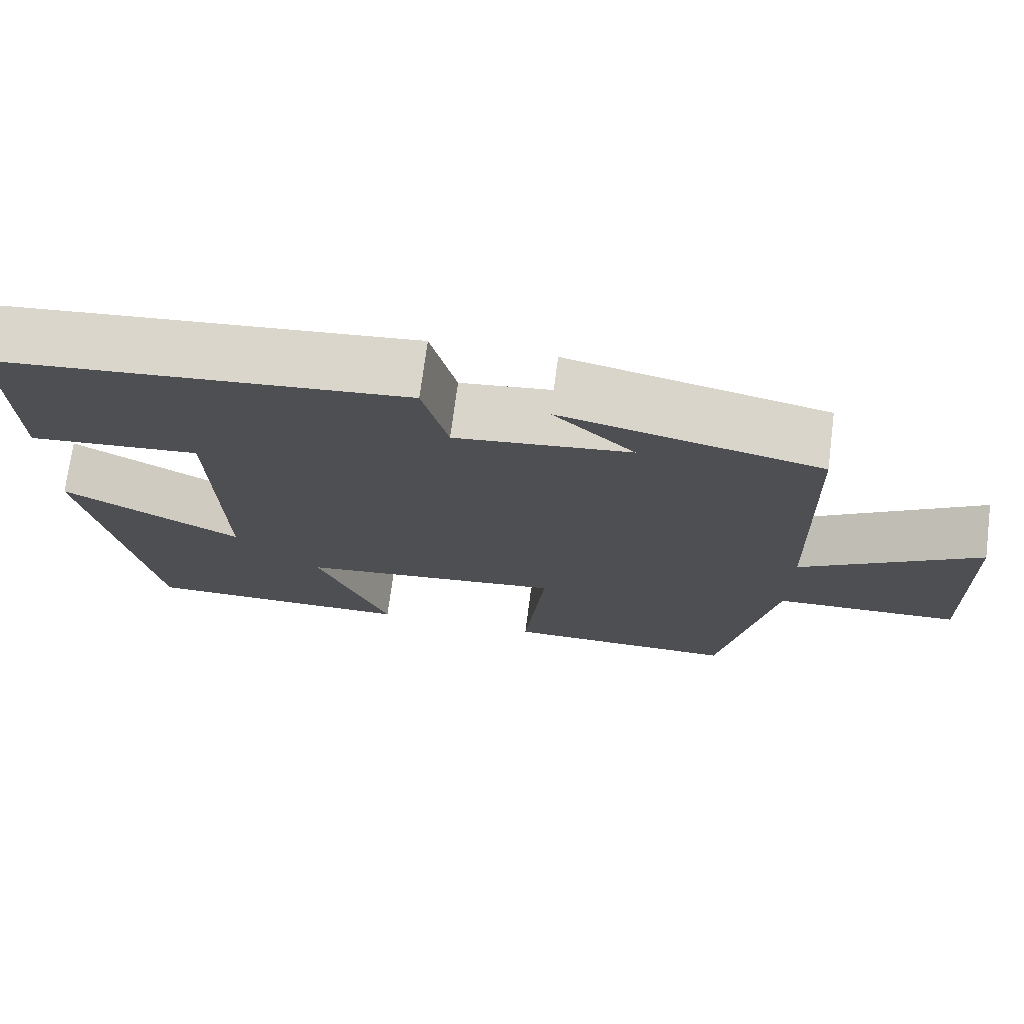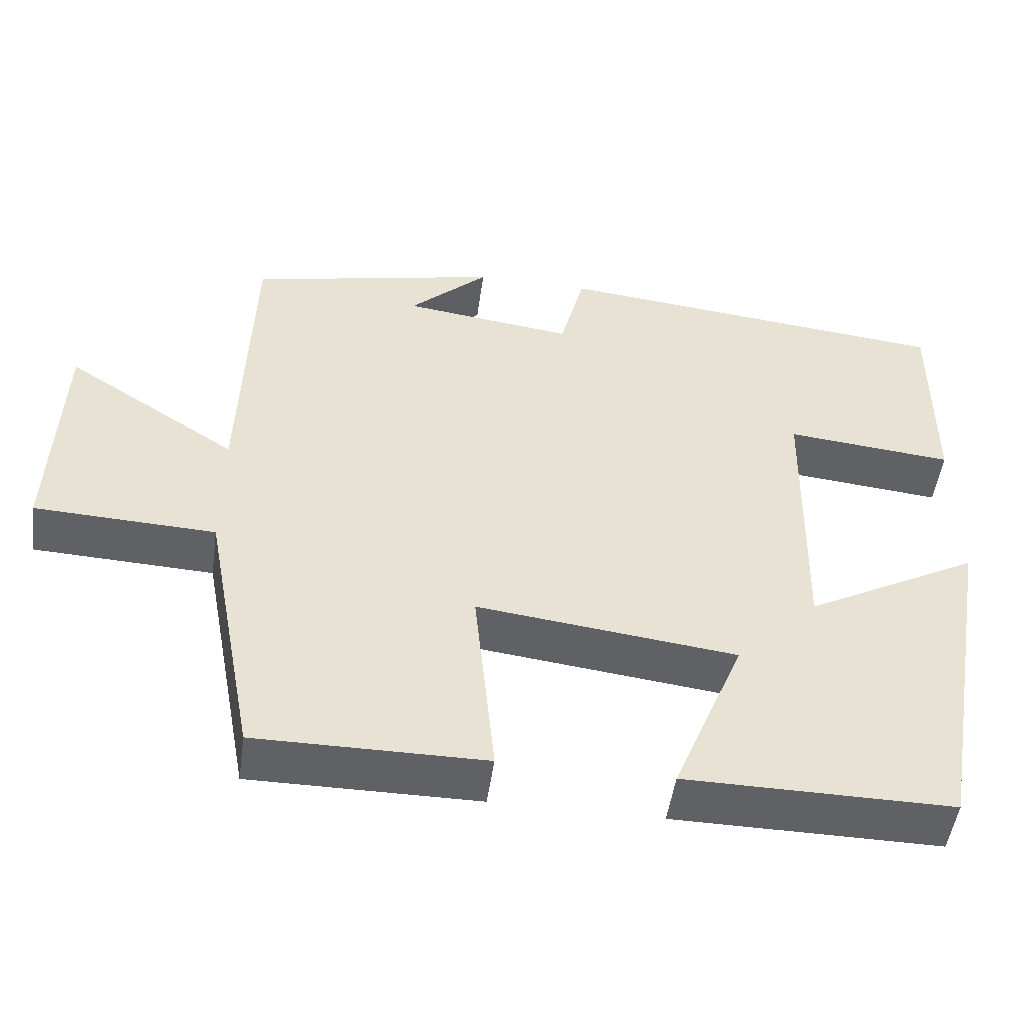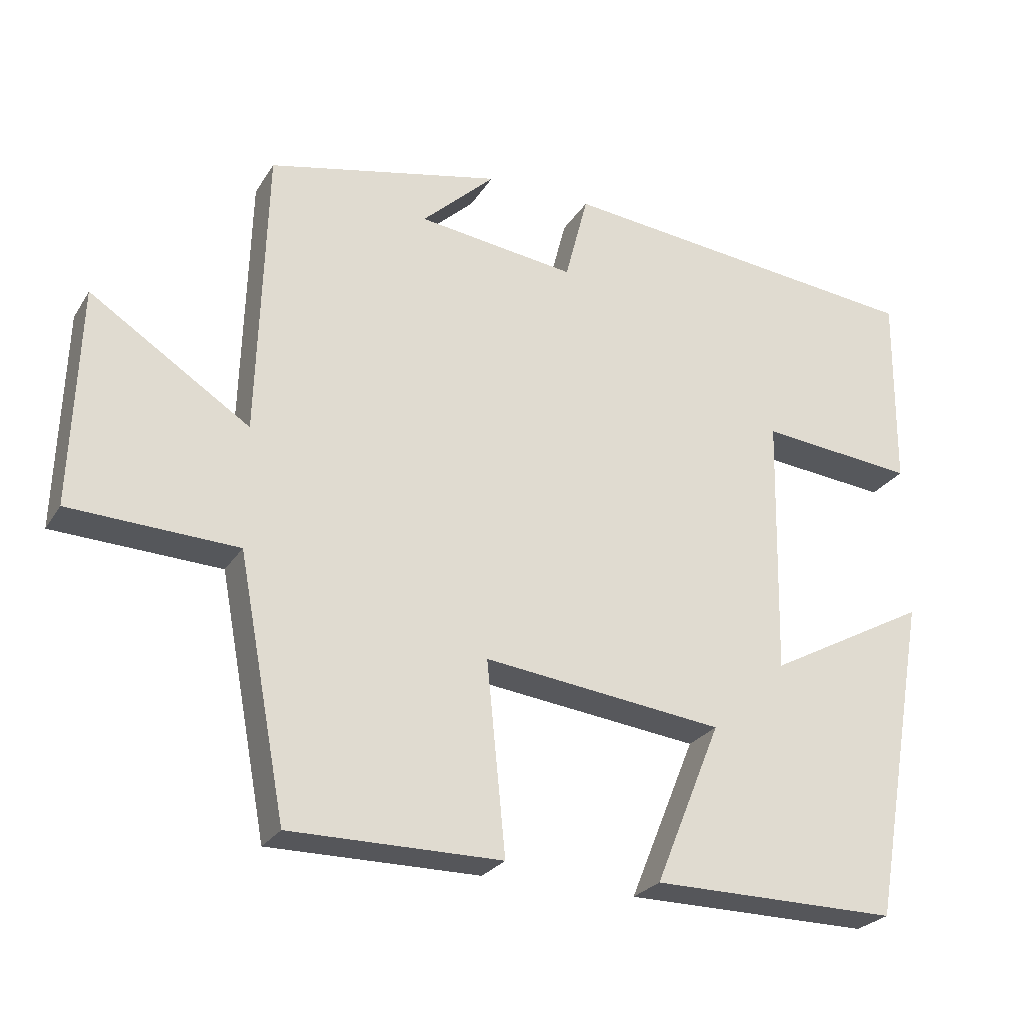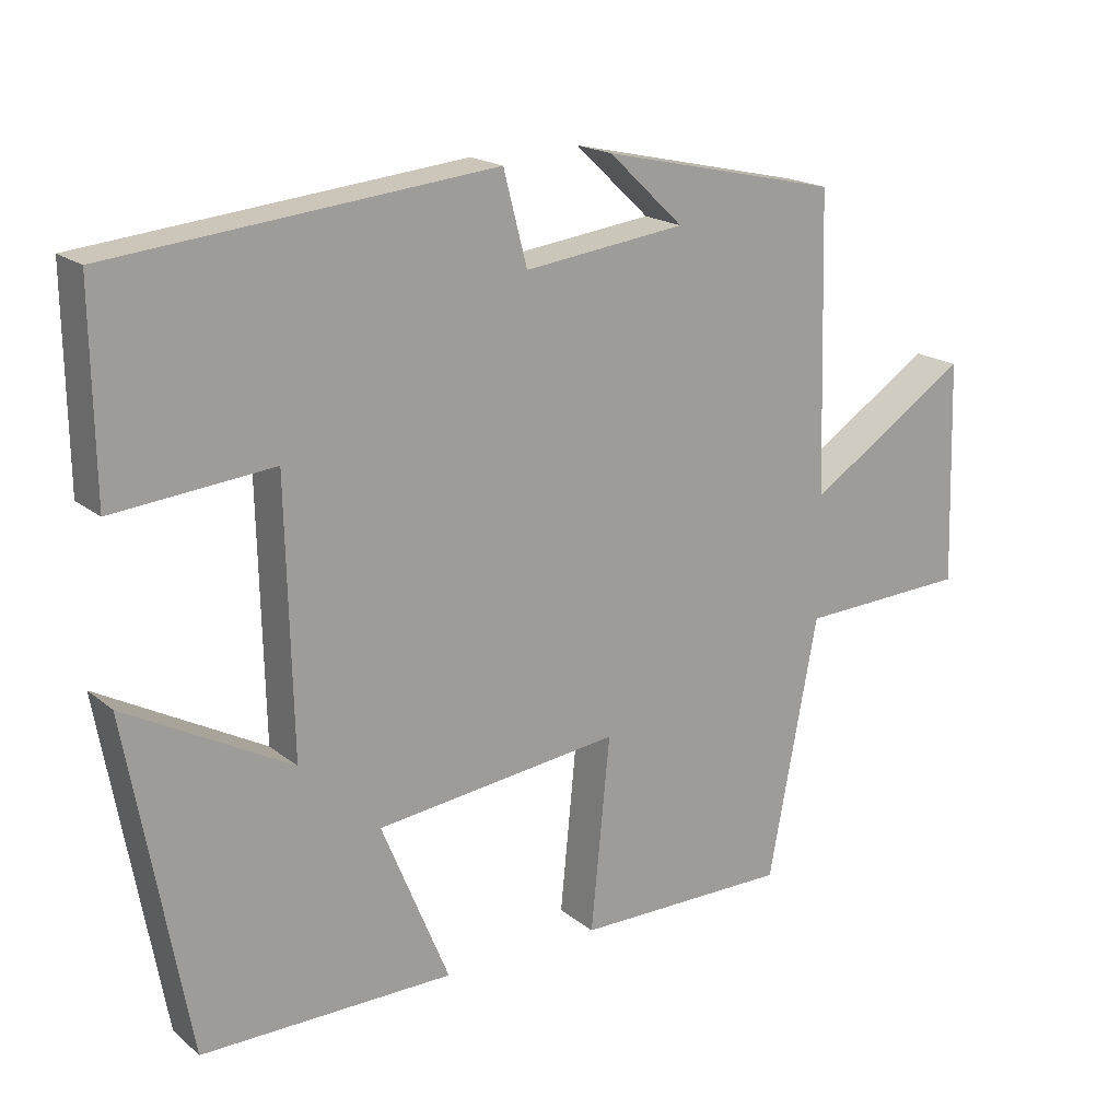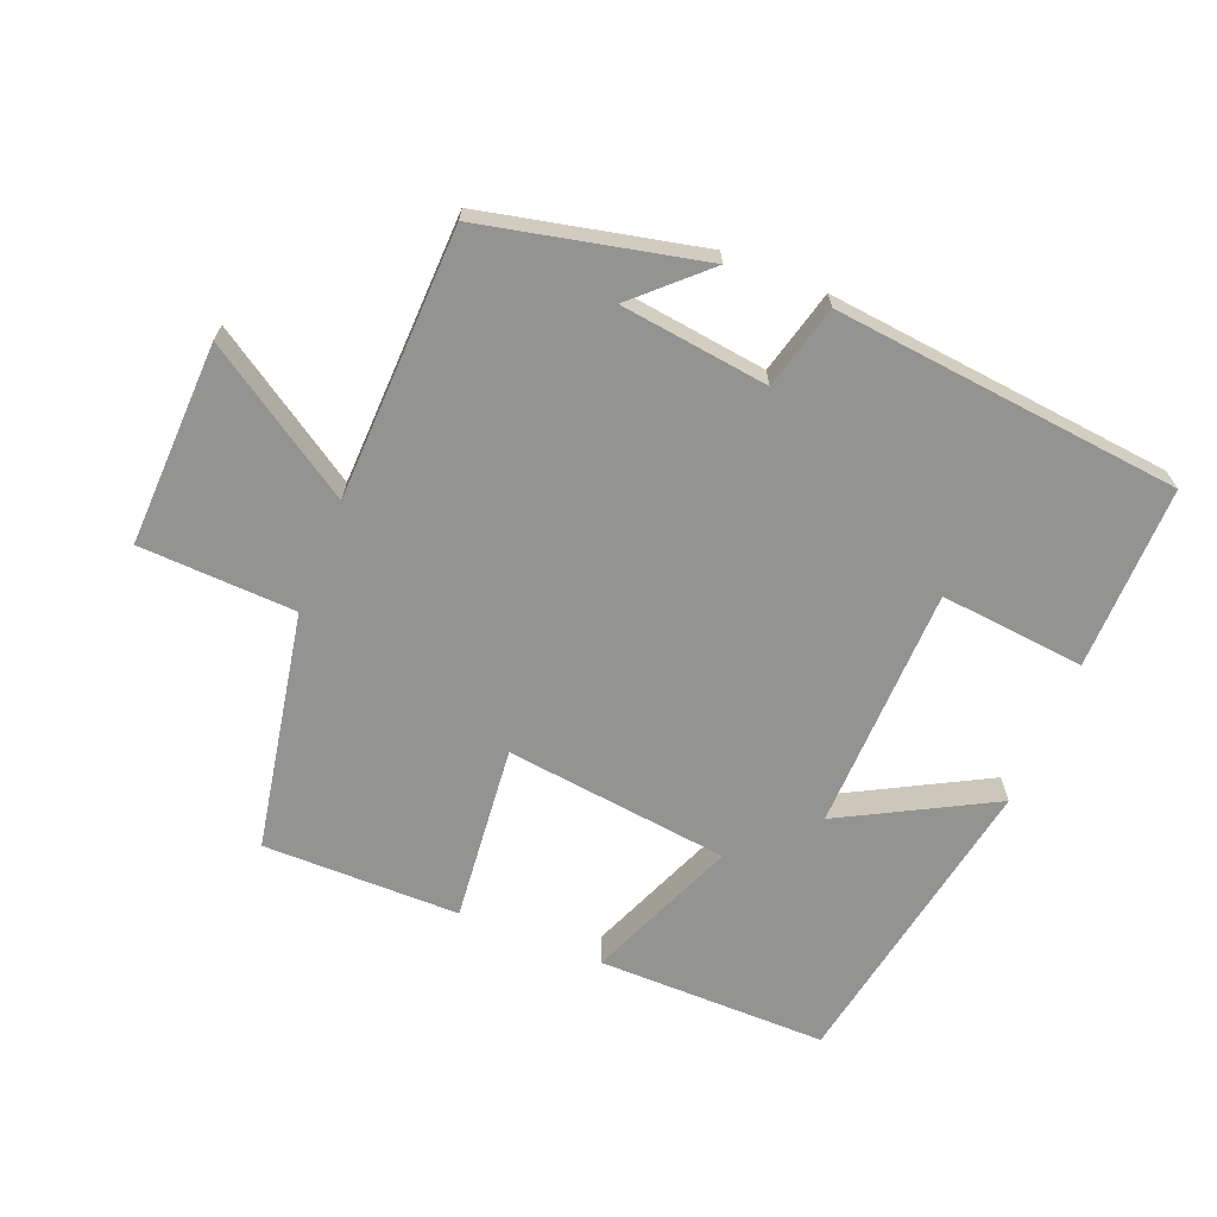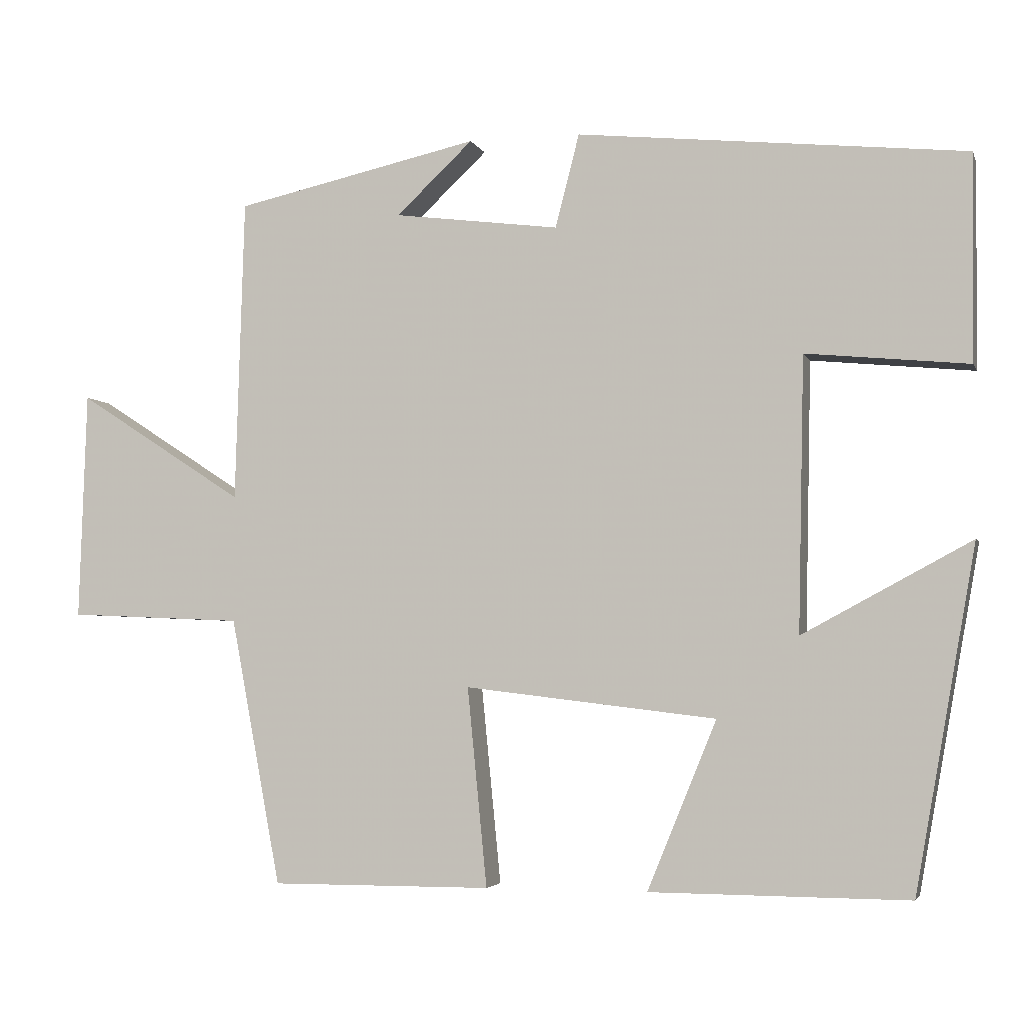
<metadata>
{"format":"obj","ext":"obj","renderer":"f3d","projection":"perspective","resolution":1024,"background":"white","views":[{"elev":72.6,"azim":-172.6,"up":"+Z"},{"elev":-50.1,"azim":-7.9,"up":"+Z"},{"elev":-25.9,"azim":-25.2,"up":"+Z"},{"elev":18.7,"azim":145.9,"up":"+Z"},{"elev":-66.7,"azim":-22.0,"up":"+Y"},{"elev":-3.9,"azim":14.9,"up":"+Z"}]}
</metadata>
<code>
v 0.503 0.07 0.447
v 0.5 0.07 0.174
v 0.284 0.07 0.195
v 0.276 0.07 -0.169
v 0.5 0.07 -0.048
v 0.419 0.07 -0.502
v 0.076 0.07 -0.5
v 0.168 0.07 -0.276
v -0.166 0.07 -0.236
v -0.14 0.07 -0.5
v -0.433 0.07 -0.501
v -0.5 0.07 -0.146
v -0.732 0.07 -0.136
v -0.722 0.07 0.168
v -0.5 0.07 0.024
v -0.488 0.07 0.428
v -0.163 0.07 0.5
v -0.265 0.07 0.404
v -0.045 0.07 0.376
v -0.013 0.07 0.5
v 0.503 0 0.447
v 0.5 0 0.174
v 0.284 0 0.195
v 0.276 0 -0.169
v 0.5 0 -0.048
v 0.419 0 -0.502
v 0.076 0 -0.5
v 0.168 0 -0.276
v -0.166 0 -0.236
v -0.14 0 -0.5
v -0.433 0 -0.501
v -0.5 0 -0.146
v -0.732 0 -0.136
v -0.722 0 0.168
v -0.5 0 0.024
v -0.488 0 0.428
v -0.163 0 0.5
v -0.265 0 0.404
v -0.045 0 0.376
v -0.013 0 0.5
f 1 2 3
f 20 1 3
f 19 20 3
f 18 19 3 4
f 16 17 18
f 15 16 18 4
f 12 13 14 15
f 11 12 15
f 10 11 15
f 9 10 15
f 8 9 15 4
f 6 7 8
f 5 6 8
f 4 5 8
f 23 22 21
f 23 21 40
f 23 40 39
f 24 23 39 38
f 38 37 36
f 24 38 36 35
f 35 34 33 32
f 35 32 31
f 35 31 30
f 35 30 29
f 24 35 29 28
f 28 27 26
f 28 26 25
f 28 25 24
f 1 21 22 2
f 2 22 23 3
f 3 23 24 4
f 4 24 25 5
f 5 25 26 6
f 6 26 27 7
f 7 27 28 8
f 8 28 29 9
f 9 29 30 10
f 10 30 31 11
f 11 31 32 12
f 12 32 33 13
f 13 33 34 14
f 14 34 35 15
f 15 35 36 16
f 16 36 37 17
f 17 37 38 18
f 18 38 39 19
f 19 39 40 20
f 20 40 21 1

</code>
